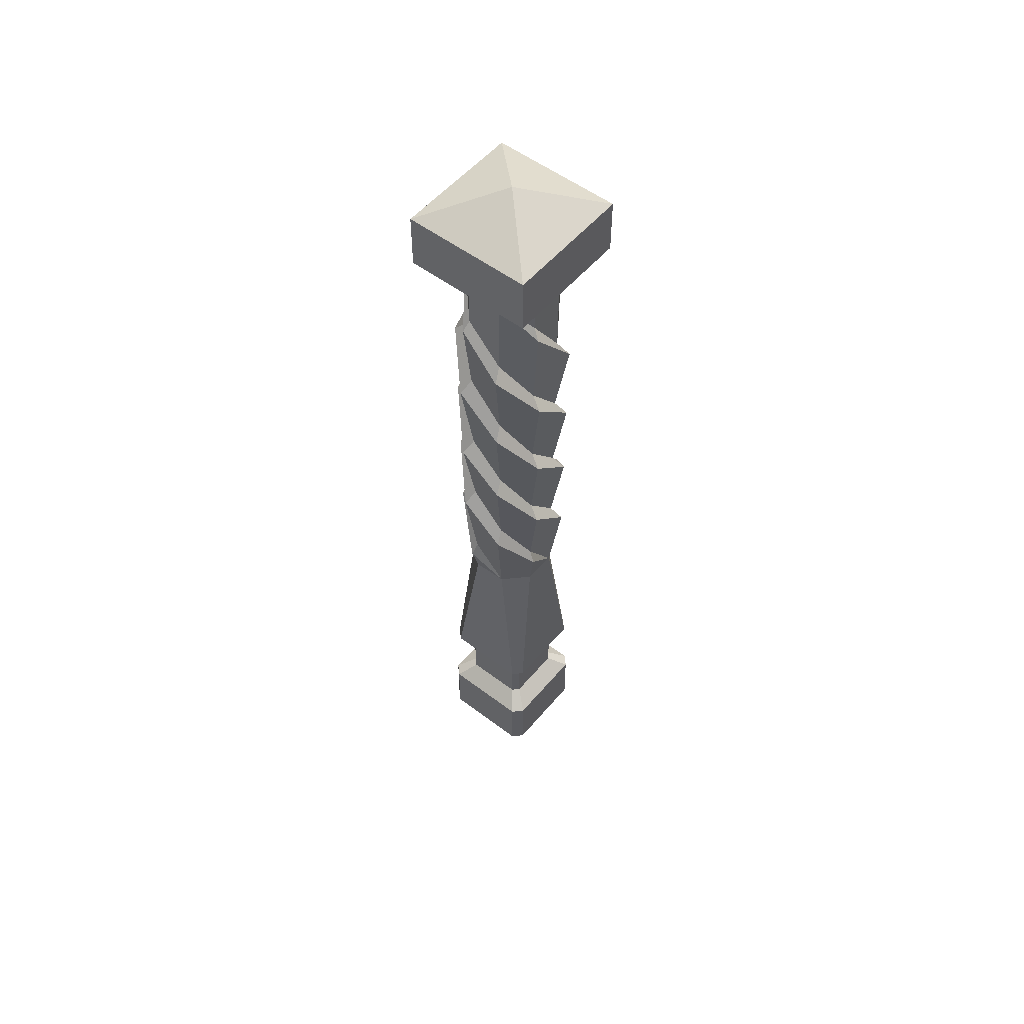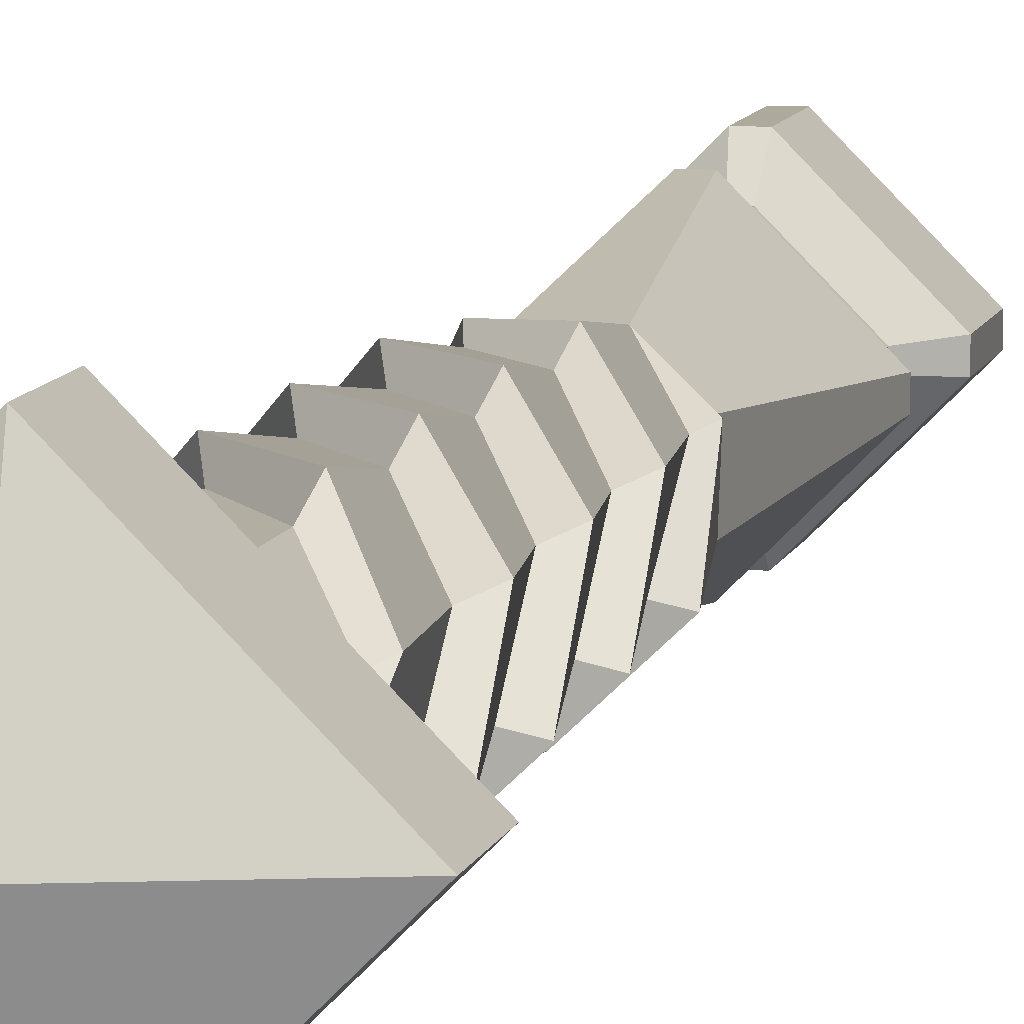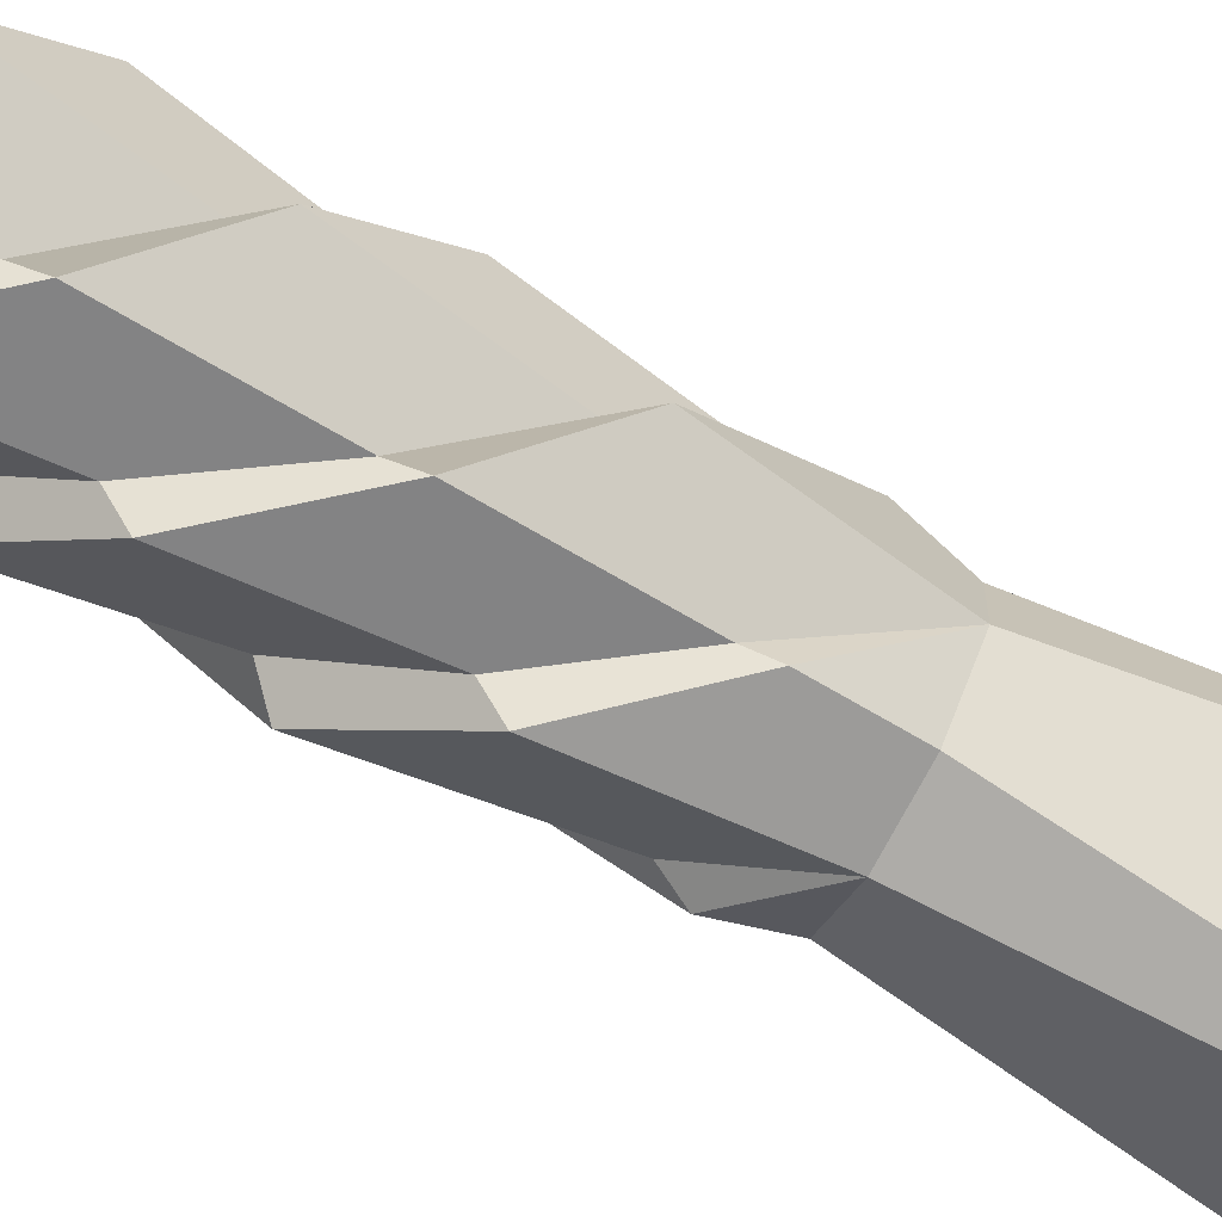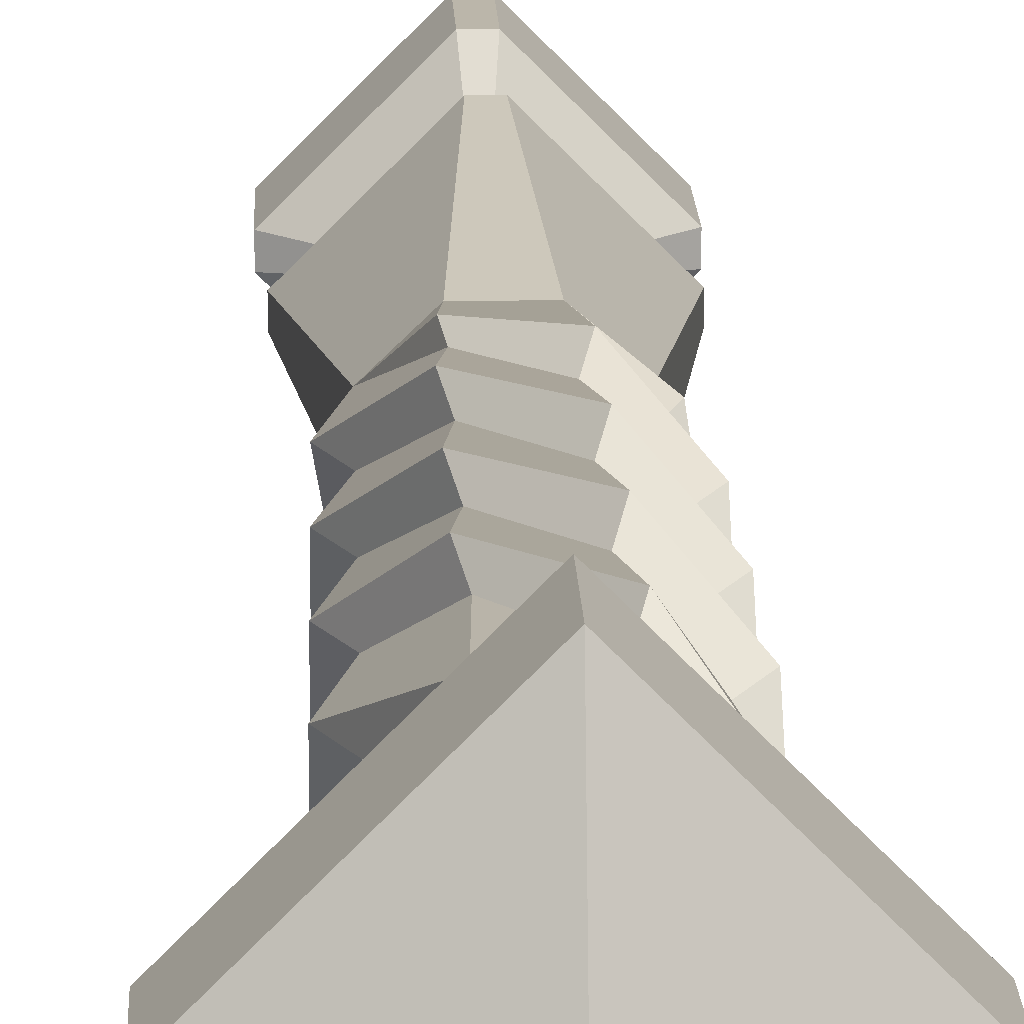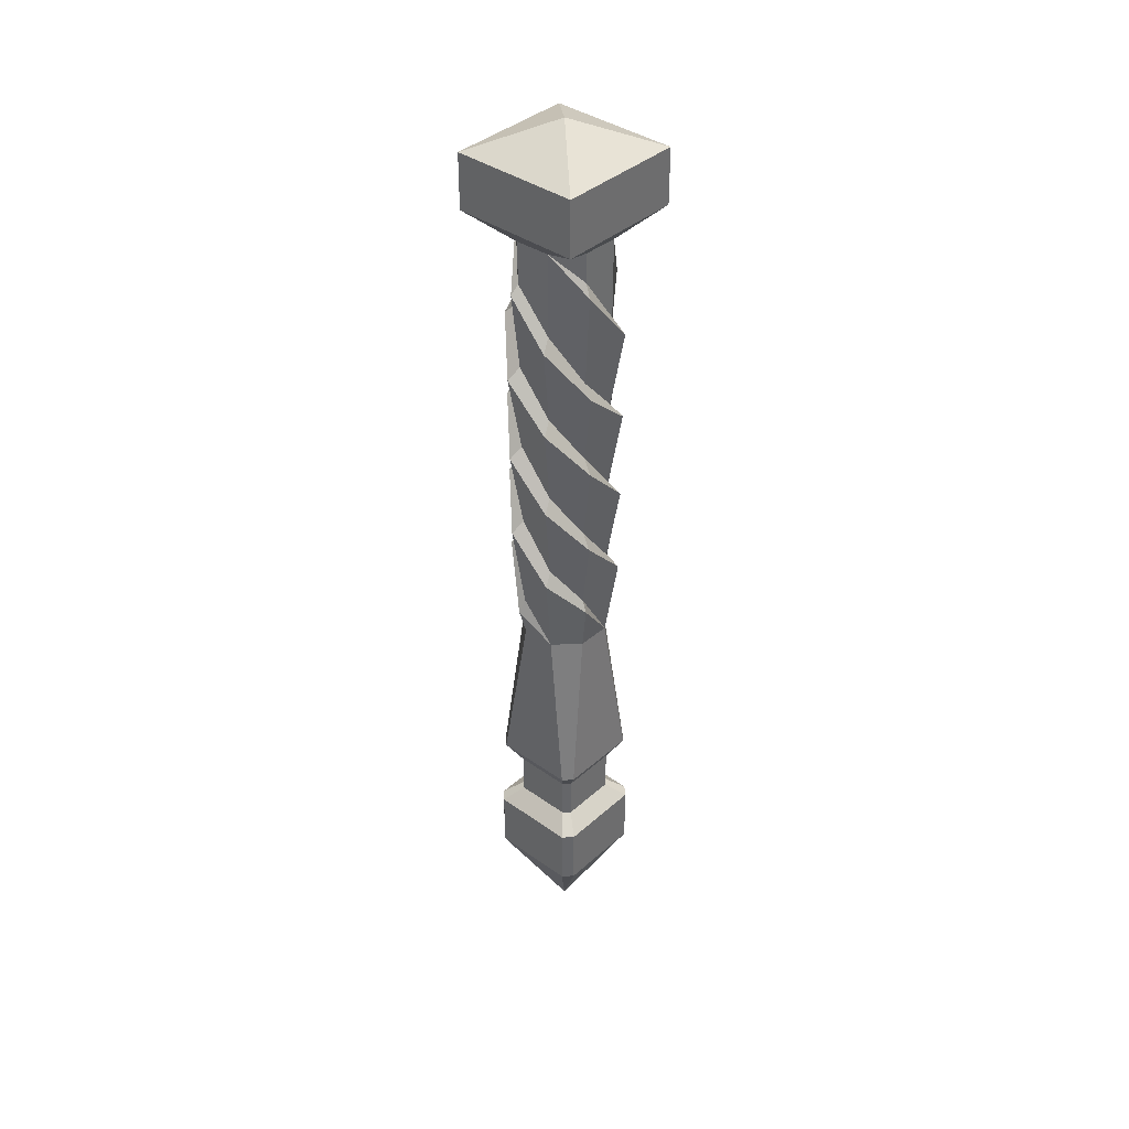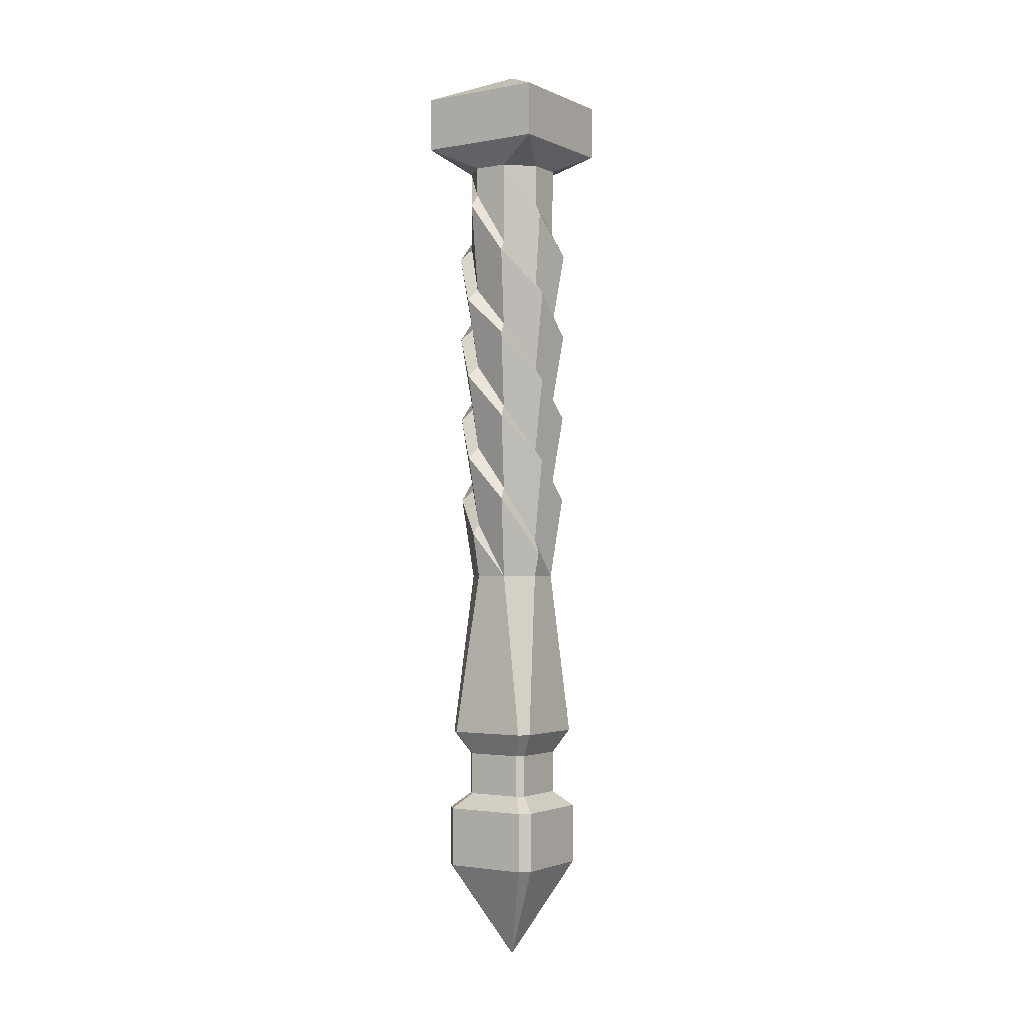
<metadata>
{"format":"obj","ext":"obj","renderer":"f3d","projection":"perspective","resolution":1024,"background":"white","views":[{"elev":53.6,"azim":174.0,"up":"+Y"},{"elev":8.9,"azim":-167.3,"up":"+Z"},{"elev":-74.6,"azim":-118.4,"up":"+Z"},{"elev":14.1,"azim":178.2,"up":"+Z"},{"elev":38.5,"azim":-3.1,"up":"+Y"},{"elev":-2.0,"azim":78.4,"up":"+Y"}]}
</metadata>
<code>
v 0.3069 -20.19 3.183
v -0.3068 -20.19 3.183
v -3.183 -20.19 0.3072
v -3.183 -20.19 -0.3072
v 3.183 -20.19 -0.3072
v 3.183 -20.19 0.3072
v -0.3069 -20.19 -3.183
v 0.3069 -20.19 -3.183
v 2.145 10.94 0.9115
v 0.8564 10.96 2.145
v -0.8563 10.96 2.145
v -2.145 10.94 0.9115
v -2.145 10.94 -0.9118
v -0.8563 10.96 -2.145
v 0.8564 10.96 -2.145
v 2.145 10.94 -0.9118
v -2.269 -21.39 0.2191
v -0.2188 -21.39 2.269
v 0.2189 -21.39 2.269
v 2.269 -21.39 0.2191
v -0.2188 -21.39 -2.269
v -2.269 -21.39 -0.219
v 2.269 -21.39 -0.219
v 0.2189 -21.39 -2.269
v -2.269 -23.58 0.2191
v -0.2188 -23.58 2.269
v 0.2189 -23.58 2.269
v 2.269 -23.58 0.2191
v -0.2188 -23.58 -2.269
v -2.269 -23.58 -0.219
v 2.269 -23.58 -0.219
v 0.2189 -23.58 -2.269
v -3.383 -24.37 0.3263
v -0.3261 -24.37 3.383
v 0.3262 -24.37 3.383
v 3.383 -24.37 0.3263
v -0.3262 -24.37 -3.383
v -3.383 -24.37 -0.3265
v 3.383 -24.37 -0.3265
v 0.3262 -24.37 -3.383
v -3.383 -27.47 0.3263
v -0.3261 -27.47 3.383
v 0.3262 -27.47 3.383
v 3.383 -27.47 0.3263
v -0.3262 -27.47 -3.383
v -3.383 -27.47 -0.3265
v 3.383 -27.47 -0.3265
v 0.3262 -27.47 -3.383
v 7.2e-05 -32.47 -0.000107
v 4.61 12.08 -0.000215
v 3.6e-05 12.08 4.611
v -4.61 12.08 -0.000215
v 0 12.08 -4.611
v 4.61 14.87 -0.000215
v 3.6e-05 14.87 4.611
v -4.61 14.87 -0.000215
v 0 14.87 -4.611
v 7.2e-05 16.36 -0.000107
v -2.026 -11.62 0.8612
v -2.026 -11.62 -0.8608
v -0.8091 -11.63 -2.027
v 0.809 -11.63 -2.027
v 2.026 -11.62 -0.8608
v 2.026 -11.62 0.8612
v 0.809 -11.63 2.027
v -0.809 -11.63 2.027
v 2.625 -7.409 1.116
v 2.052 -6.805 0.872
v 2.037 -9.675 -0.8652
v 2.357 -10.32 -1.001
v 1.054 -5.117 2.641
v 0.8238 -4.557 2.064
v -1.06 -2.875 2.656
v -0.8285 -2.319 2.076
v -2.671 -0.6314 1.135
v -2.087 -0.08544 0.887
v -2.686 1.65 -1.141
v -2.099 2.188 -0.892
v -1.078 3.803 -2.701
v -0.8425 4.357 -2.111
v 1.084 6.166 -2.717
v 0.8474 6.714 -2.123
v 2.471 8.272 -1.05
v 2.134 8.792 -0.907
v 2.123 6.72 0.9021
v 2.716 6.143 1.154
v 0.8532 9.463 2.138
v 0.9876 8.846 2.474
v 2.111 4.419 -0.8971
v 2.701 3.877 -1.148
v 0.838 2.208 -2.099
v 1.072 1.636 -2.686
v -0.8328 -0.2898 -2.086
v -1.066 -0.8481 -2.67
v -2.075 -2.33 -0.8818
v -2.656 -2.858 -1.128
v -2.064 -4.548 0.877
v -2.641 -5.098 1.122
v -0.819 -6.846 2.052
v -1.048 -7.385 2.625
v 0.8149 -8.786 2.042
v 0.9435 -9.303 2.364
v -2.625 -7.397 -1.115
v -2.052 -6.817 -0.8717
v -2.358 -10.25 1.002
v -2.037 -9.613 0.8657
v -1.054 -5.359 -2.639
v -0.8234 -4.797 -2.063
v 1.06 -2.875 -2.656
v 0.8285 -2.319 -2.076
v 2.669 -0.9108 -1.134
v 2.086 -0.3647 -0.8863
v 2.686 1.646 1.141
v 2.099 2.192 0.892
v 1.078 3.617 2.699
v 0.8421 4.172 2.11
v -1.084 6.159 2.717
v -0.8474 6.721 2.123
v -2.471 8.275 1.05
v -2.134 8.796 0.9068
v -2.123 6.717 -0.9023
v -2.716 6.147 -1.154
v -0.8529 9.324 -2.137
v -0.9873 8.728 -2.474
v -2.111 4.385 0.8969
v -2.701 3.843 1.148
v -0.8379 2.196 2.099
v -1.072 1.647 2.686
v 0.8333 -0.05136 2.087
v 1.066 -0.6082 2.671
v 2.075 -2.313 0.882
v 2.656 -2.875 1.128
v 2.063 -4.762 -0.8763
v 2.639 -5.312 -1.121
v 0.819 -6.839 -2.052
v 1.048 -7.392 -2.626
v -0.8144 -9.124 -2.04
v -0.9427 -9.7 -2.361
f 66 59 3 2
f 6 64 65 1
f 60 61 7 4
f 8 62 63 5
f 2 1 65 66
f 4 3 59 60
f 6 5 63 64
f 8 7 61 62
f 2 3 17 18
f 6 1 19 20
f 4 7 21 22
f 8 5 23 24
f 1 2 18 19
f 3 4 22 17
f 5 6 20 23
f 7 8 24 21
f 18 17 25 26
f 20 19 27 28
f 22 21 29 30
f 24 23 31 32
f 19 18 26 27
f 17 22 30 25
f 23 20 28 31
f 21 24 32 29
f 26 25 33 34
f 28 27 35 36
f 30 29 37 38
f 32 31 39 40
f 27 26 34 35
f 25 30 38 33
f 31 28 36 39
f 29 32 40 37
f 34 33 41 42
f 36 35 43 44
f 38 37 45 46
f 40 39 47 48
f 35 34 42 43
f 33 38 46 41
f 39 36 44 47
f 37 40 48 45
f 42 41 49
f 44 43 49
f 46 45 49
f 48 47 49
f 43 42 49
f 41 46 49
f 47 44 49
f 45 48 49
f 10 9 50 51
f 11 10 51
f 12 11 51 52
f 13 12 52
f 14 13 52 53
f 15 14 53
f 16 15 53 50
f 9 16 50
f 51 50 54 55
f 52 51 55 56
f 53 52 56 57
f 50 53 57 54
f 55 54 58
f 56 55 58
f 57 56 58
f 54 57 58
f 63 62 70
f 66 105 59
f 11 87 10
f 15 123 14
f 9 84 16
f 65 64 102
f 13 120 12
f 60 138 61
f 67 68 72 71
f 68 67 70 69
f 71 72 74 73
f 73 74 76 75
f 75 76 78 77
f 77 78 80 79
f 79 80 82 81
f 81 82 84 83
f 85 86 90 89
f 86 85 87 88
f 89 90 92 91
f 91 92 94 93
f 93 94 96 95
f 95 96 98 97
f 97 98 100 99
f 99 100 102 101
f 103 104 108 107
f 104 103 105 106
f 107 108 110 109
f 109 110 112 111
f 111 112 114 113
f 113 114 116 115
f 115 116 118 117
f 117 118 120 119
f 121 122 126 125
f 122 121 123 124
f 125 126 128 127
f 127 128 130 129
f 129 130 132 131
f 131 132 134 133
f 133 134 136 135
f 135 136 138 137
f 60 59 105 103
f 13 14 123 121
f 135 137 107 109
f 64 63 70 67
f 99 101 71 73
f 117 119 125 127
f 73 75 97 99
f 127 129 115 117
f 87 85 9 10
f 129 131 113 115
f 85 89 83 9
f 131 133 111 113
f 89 91 81 83
f 133 135 109 111
f 91 93 79 81
f 103 107 137 60
f 77 79 93 95
f 121 125 119 13
f 95 97 75 77
f 68 69 134 132
f 72 68 132 130
f 74 72 130 128
f 78 76 126 122
f 82 80 124 15
f 84 82 15 16
f 96 94 108 104
f 100 98 106 66
f 66 65 102 100
f 104 106 98 96
f 110 108 94 92
f 112 110 92 90
f 114 112 90 86
f 116 114 86 88
f 118 116 88 11
f 11 12 120 118
f 122 124 80 78
f 128 126 76 74
f 62 61 138 136
f 69 62 136 134
f 101 64 67 71
f 69 70 62
f 9 83 84
f 87 11 88
f 64 101 102
f 105 66 106
f 13 119 120
f 123 15 124
f 60 137 138

</code>
